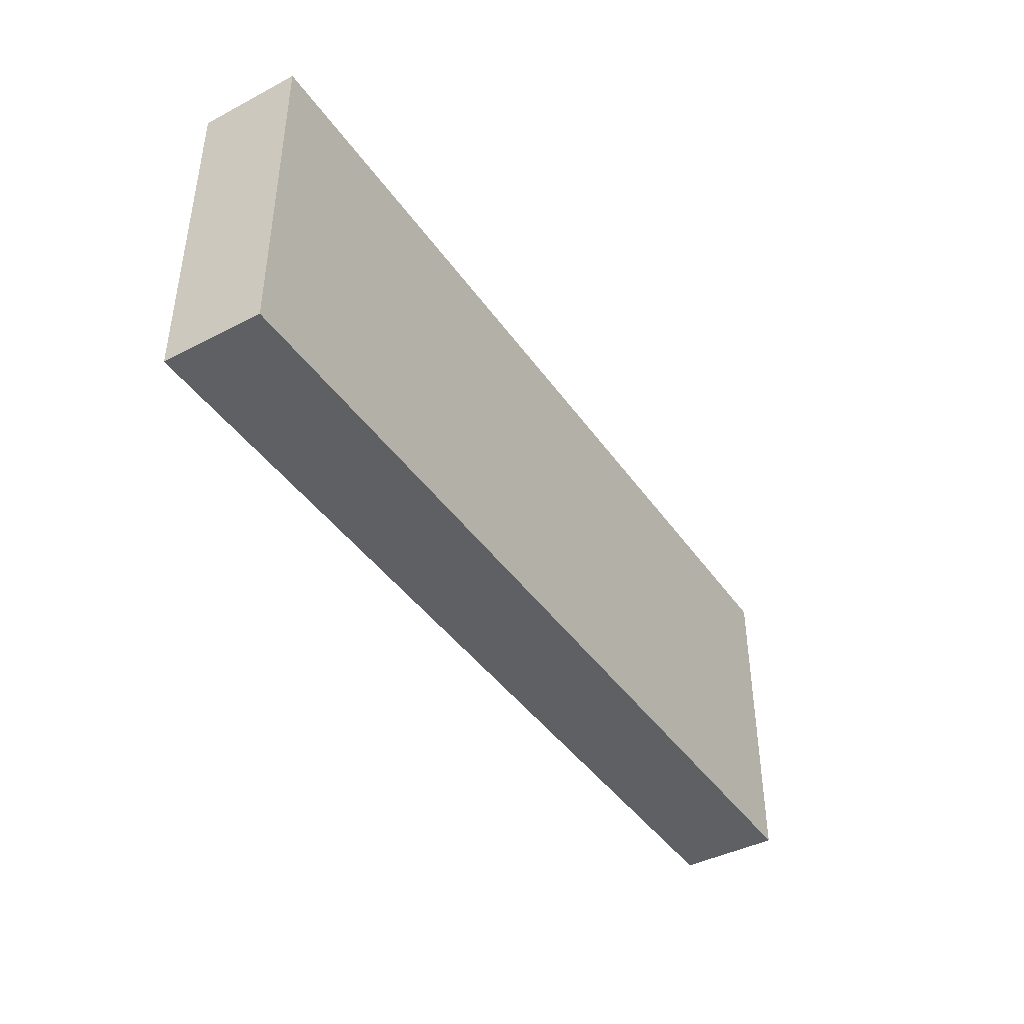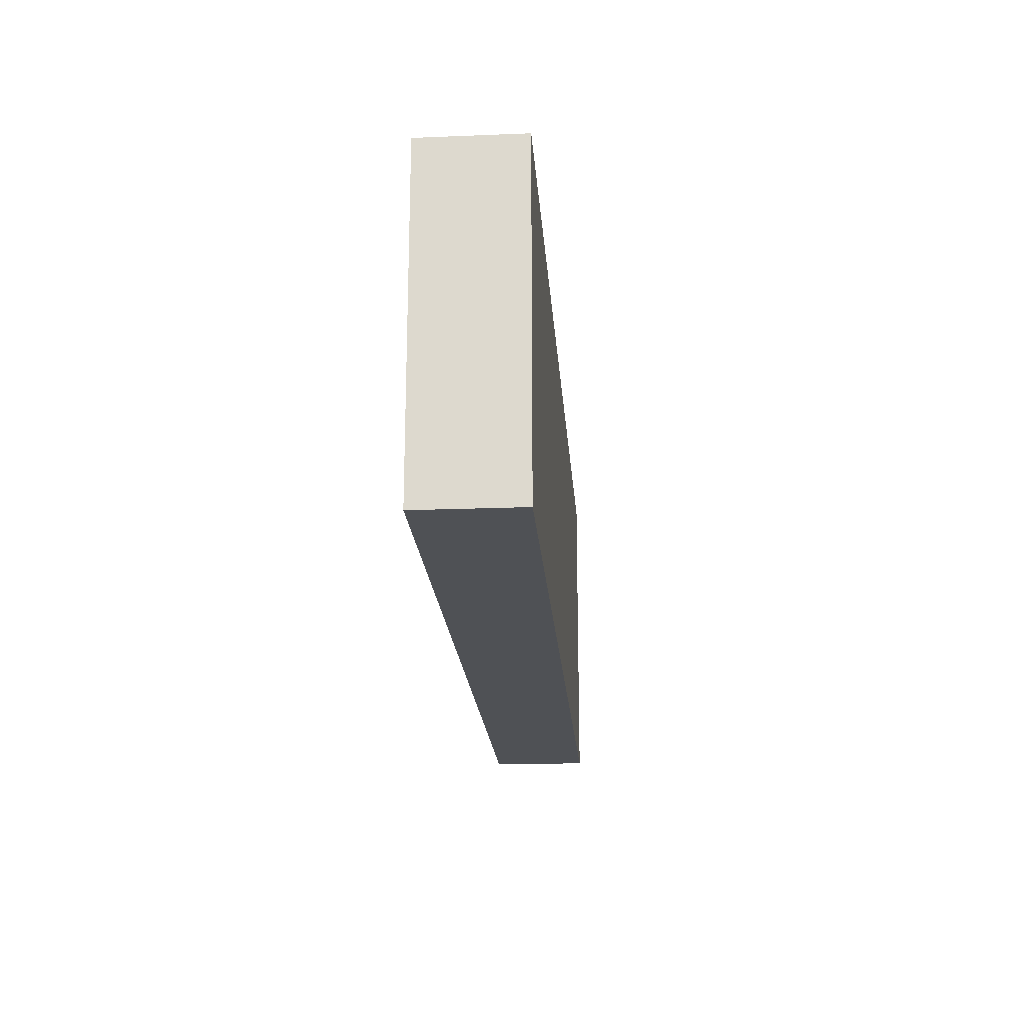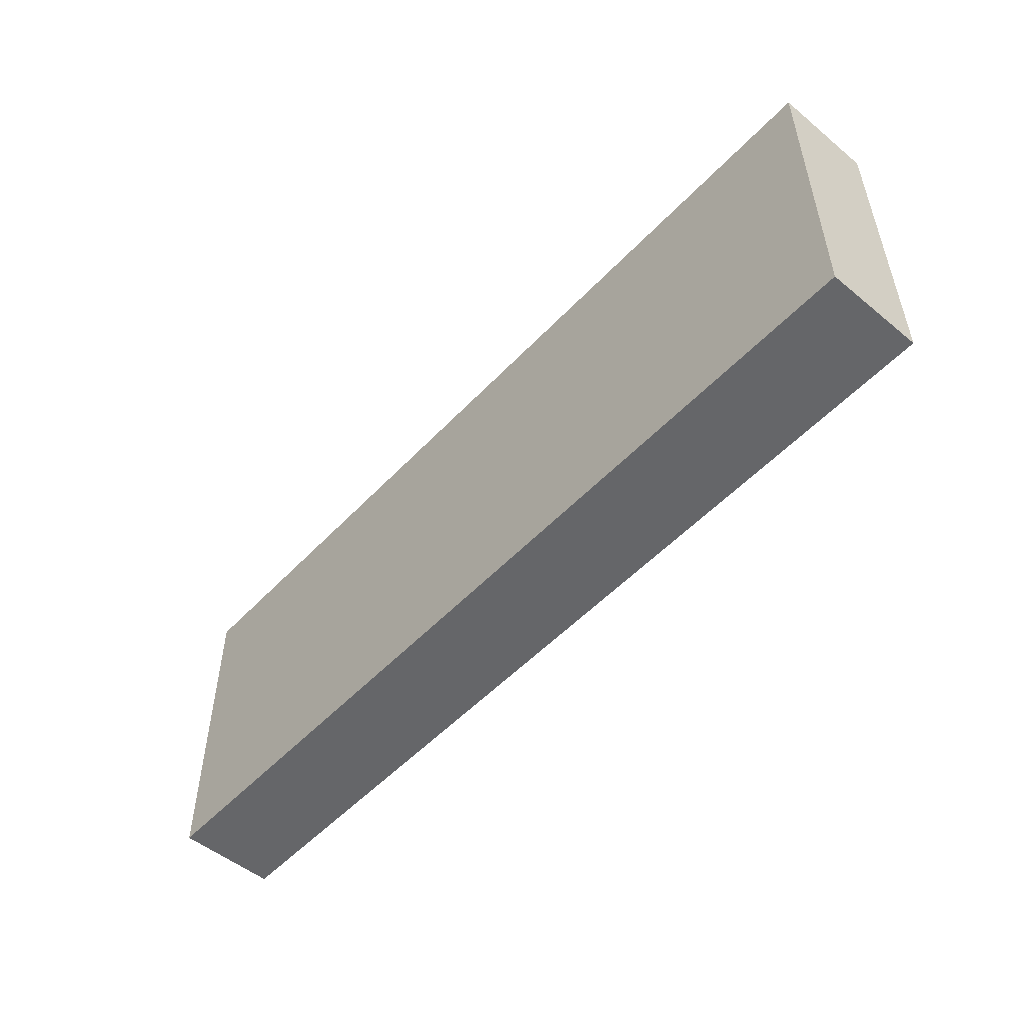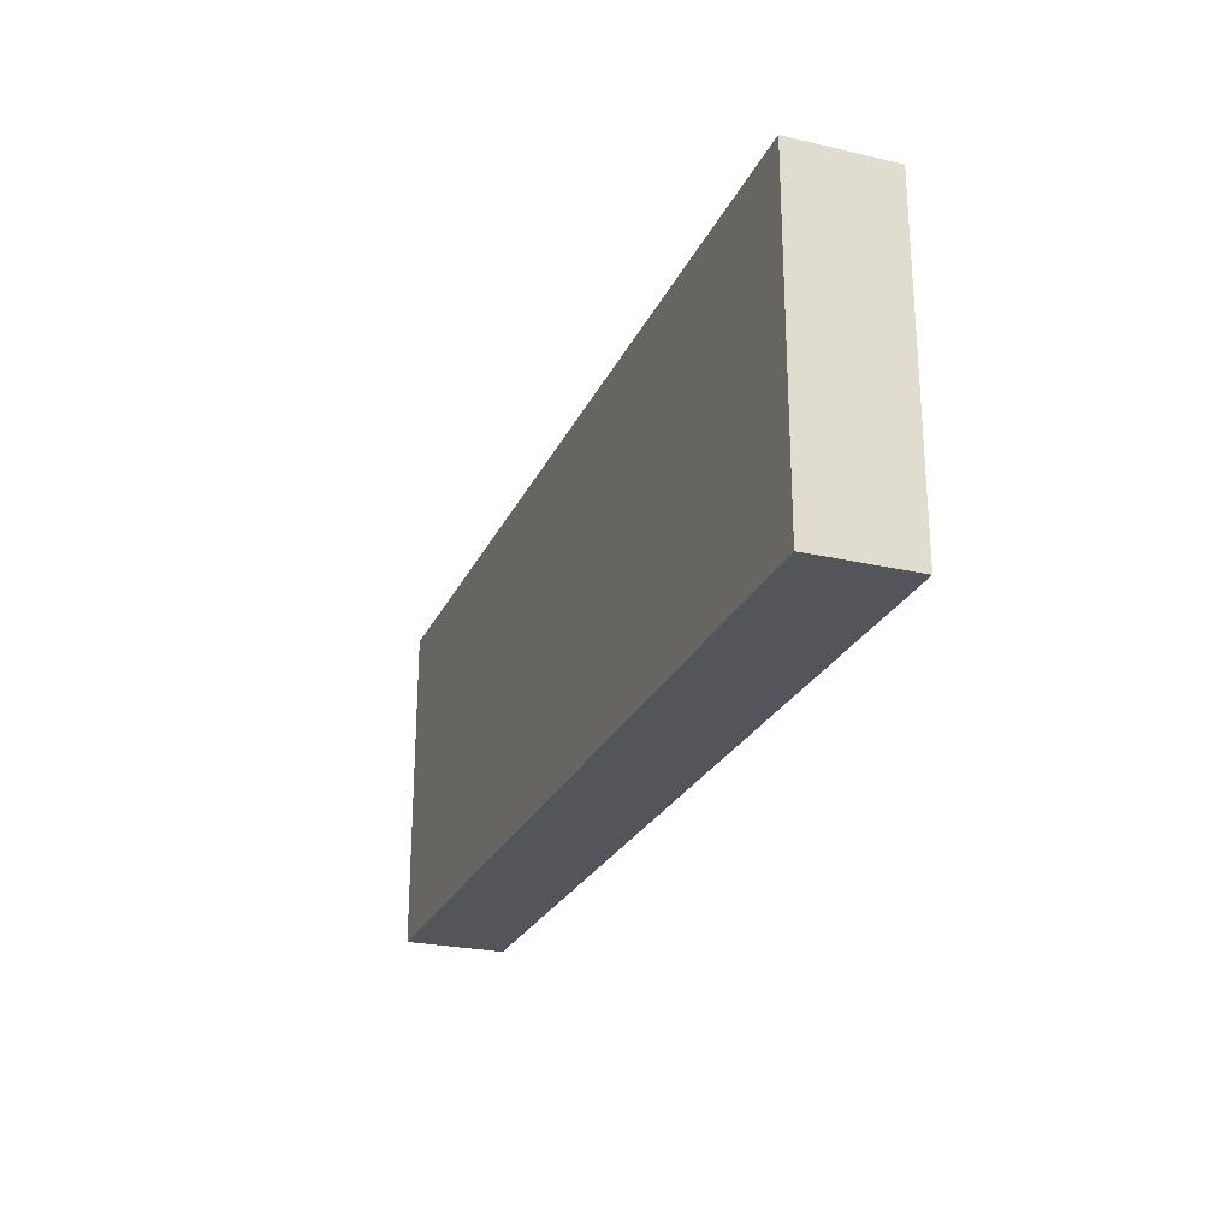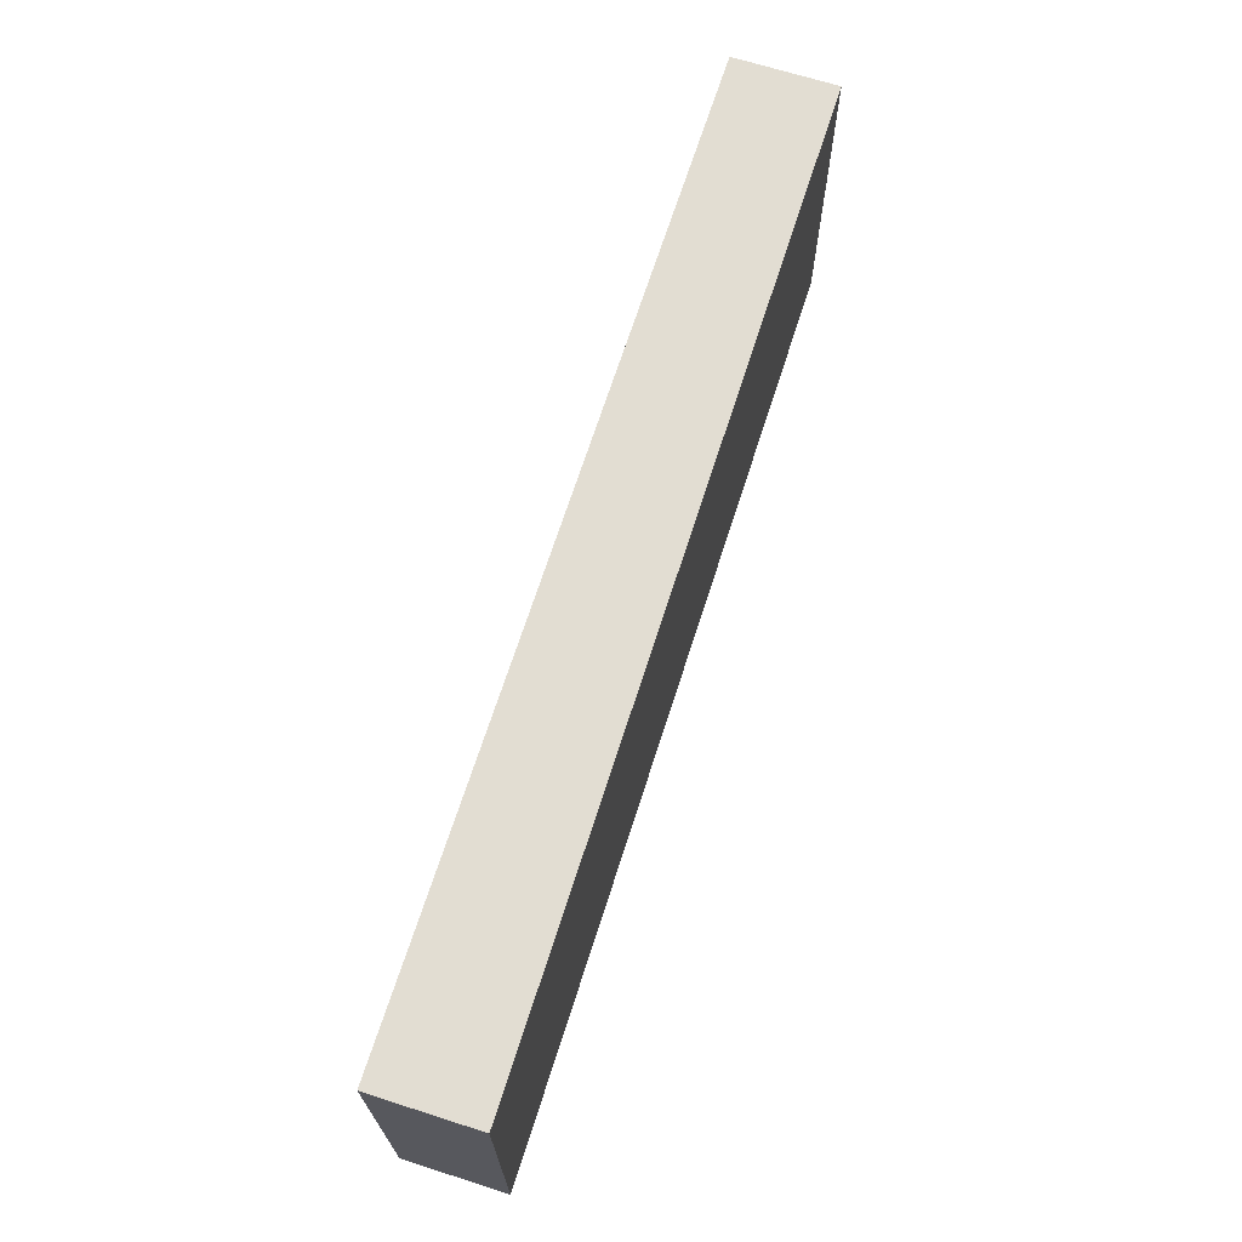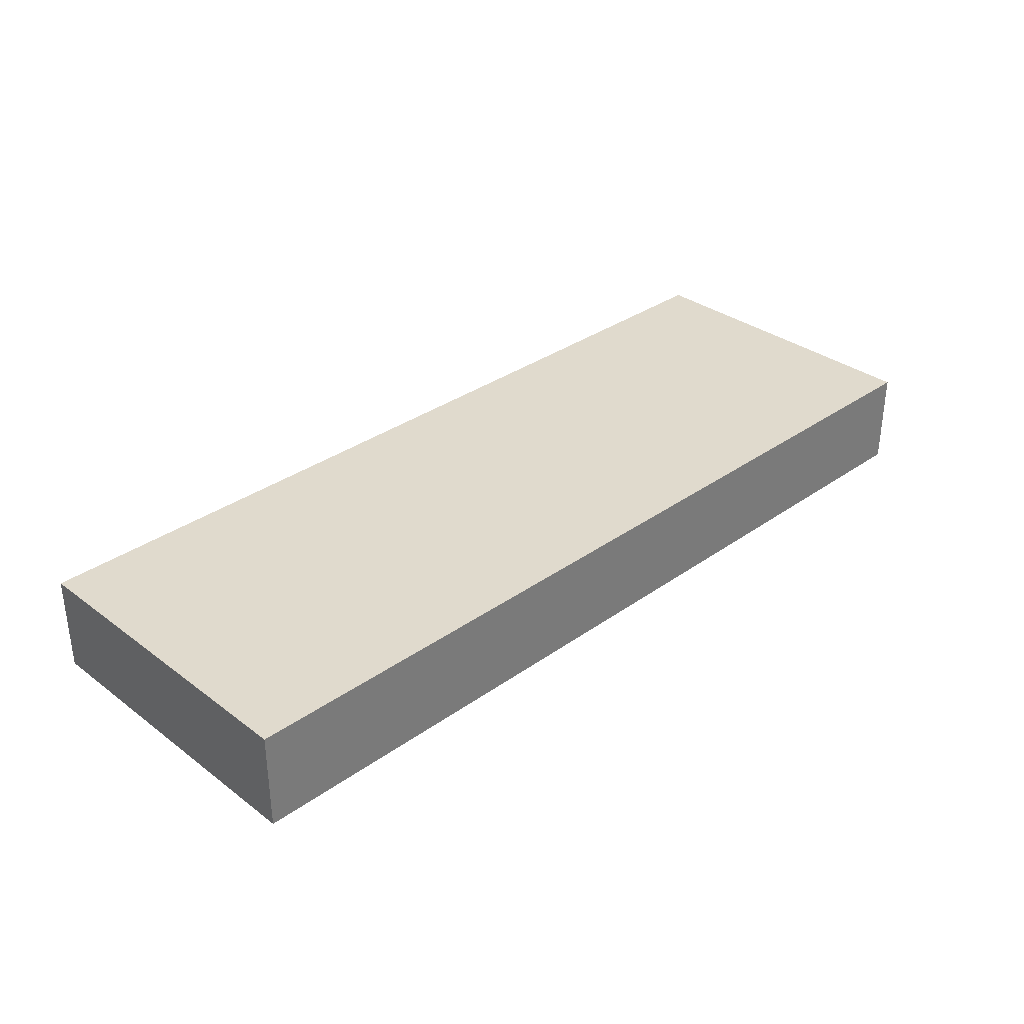
<metadata>
{"format":"obj","ext":"obj","renderer":"f3d","projection":"perspective","resolution":1024,"background":"white","views":[{"elev":-42.2,"azim":122.0,"up":"+Y"},{"elev":-19.9,"azim":94.2,"up":"+Y"},{"elev":-51.9,"azim":48.4,"up":"+Y"},{"elev":-25.0,"azim":-110.4,"up":"+Y"},{"elev":68.3,"azim":-72.3,"up":"+Y"},{"elev":33.1,"azim":135.7,"up":"+Z"}]}
</metadata>
<code>
v -9.287 -3.298 8
v -9.287 -3.298 10
v -9.287 3.298 8
v -9.287 3.298 10
v 9.287 -3.298 8
v 9.287 -3.298 10
v 9.287 3.298 8
v 9.287 3.298 10
f 2 4 1
f 5 2 1
f 1 4 3
f 3 5 1
f 2 8 4
f 6 2 5
f 6 8 2
f 4 8 3
f 7 5 3
f 3 8 7
f 7 6 5
f 8 6 7

</code>
